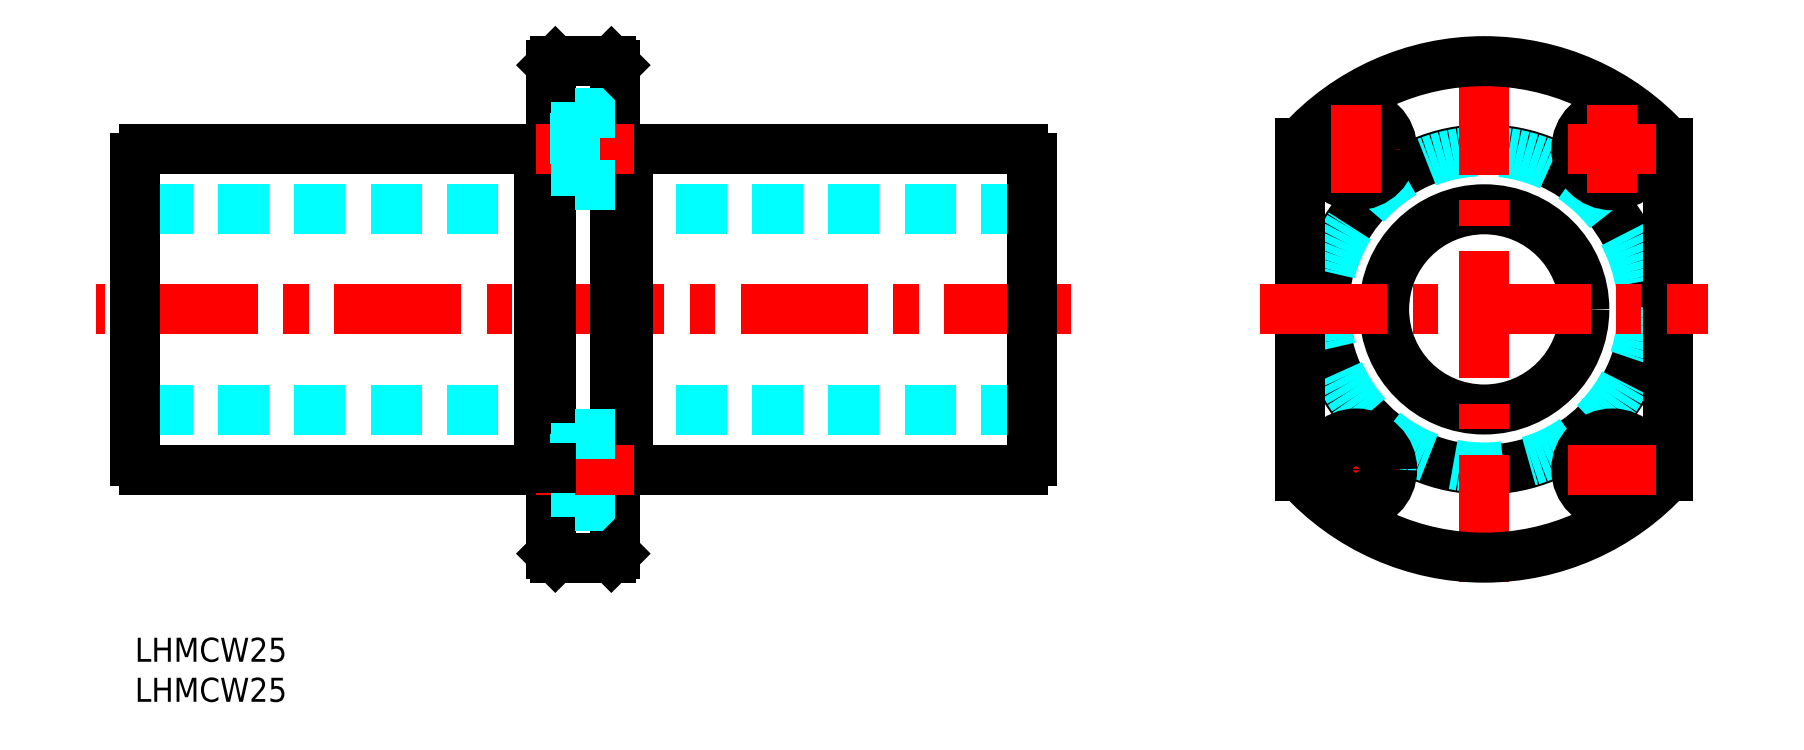
<metadata>
{"format":"dxf","ext":"dxf","renderer":"ezdxf+matplotlib","layout":"modelspace","background":"white","min_lineweight":24,"dpi":150}
</metadata>
<code>
0
SECTION
2
ENTITIES
0
INSERT
8
MSM_CONTINUOUS
2
*U2
10
0
20
0
30
0
0
INSERT
8
MSM_CONTINUOUS
2
*U3
10
0
20
0
30
0
0
LINE
8
MSM_DASHED
10
112
20
53.5
30
0
11
1.137e-13
21
53.5
31
0
0
LINE
8
MSM_CENTER
10
116.9
20
41
30
0
11
-4.9
21
41
31
0
0
LINE
8
MSM_DASHED
10
112
20
28.5
30
0
11
1.137e-13
21
28.5
31
0
0
LINE
8
MSM_CONTINUOUS
10
61.6
20
21
30
0
11
110.9
21
21
31
0
0
LINE
8
MSM_CONTINUOUS
10
61.6
20
61
30
0
11
110.9
21
61
31
0
0
LINE
8
MSM_CONTINUOUS
10
61.6
20
21
30
0
11
61.6
21
61
31
0
0
LINE
8
MSM_CONTINUOUS
10
50.4
20
61
30
0
11
50.4
21
21
31
0
0
LINE
8
MSM_CONTINUOUS
10
0
20
22.09
30
0
11
0
21
59.91
31
0
0
LINE
8
MSM_CONTINUOUS
10
52
20
10.5
30
0
11
52
21
71.5
31
0
0
LINE
8
MSM_CONTINUOUS
10
60
20
10.5
30
0
11
60
21
71.5
31
0
0
LINE
8
MSM_CONTINUOUS
10
1.09
20
21
30
0
11
50.4
21
21
31
0
0
ARC
8
MSM_CONTINUOUS
10
1.85
20
22.85
30
0
40
2
50
202.3
51
247.7
0
LINE
8
MSM_DASHED
10
54.9
20
25.5
30
0
11
54.9
21
16.5
31
0
0
LINE
8
MSM_CONTINUOUS
10
52.5
20
10
30
0
11
59.5
21
10
31
0
0
LINE
8
MSM_DASHED
10
54.9
20
16.5
30
0
11
60
21
16.5
31
0
0
LINE
8
MSM_CONTINUOUS
10
52.5
20
10
30
0
11
52
21
10.5
31
0
0
LINE
8
MSM_CONTINUOUS
10
59.5
20
10
30
0
11
60
21
10.5
31
0
0
LINE
8
MSM_CONTINUOUS
10
60
20
21.25
30
0
11
61.6
21
21.25
31
0
0
LINE
8
MSM_CENTER
10
50.08
20
21
30
0
11
62.35
21
21
31
0
0
LINE
8
MSM_DASHED
10
54.9
20
25.5
30
0
11
60
21
25.5
31
0
0
LINE
8
MSM_DASHED
10
52
20
18.25
30
0
11
54.9
21
18.25
31
0
0
LINE
8
MSM_DASHED
10
52
20
23.75
30
0
11
54.9
21
23.75
31
0
0
LINE
8
MSM_CONTINUOUS
10
52
20
21.25
30
0
11
50.4
21
21.25
31
0
0
LINE
8
MSM_CONTINUOUS
10
1.09
20
61
30
0
11
50.4
21
61
31
0
0
ARC
8
MSM_CONTINUOUS
10
1.85
20
59.15
30
0
40
2
50
112.3
51
157.7
0
LINE
8
MSM_CONTINUOUS
10
60
20
60.75
30
0
11
61.6
21
60.75
31
0
0
LINE
8
MSM_CONTINUOUS
10
52
20
60.75
30
0
11
50.4
21
60.75
31
0
0
LINE
8
MSM_CENTER
10
50.08
20
61
30
0
11
62.35
21
61
31
0
0
LINE
8
MSM_DASHED
10
54.9
20
65.5
30
0
11
54.9
21
56.5
31
0
0
LINE
8
MSM_DASHED
10
54.9
20
56.5
30
0
11
60
21
56.5
31
0
0
LINE
8
MSM_DASHED
10
52
20
58.25
30
0
11
54.9
21
58.25
31
0
0
LINE
8
MSM_DASHED
10
52
20
63.75
30
0
11
54.9
21
63.75
31
0
0
LINE
8
MSM_CONTINUOUS
10
52.5
20
72
30
0
11
59.5
21
72
31
0
0
LINE
8
MSM_DASHED
10
54.9
20
65.5
30
0
11
60
21
65.5
31
0
0
LINE
8
MSM_CONTINUOUS
10
52.5
20
72
30
0
11
52
21
71.5
31
0
0
LINE
8
MSM_CONTINUOUS
10
59.5
20
72
30
0
11
60
21
71.5
31
0
0
CIRCLE
8
MSM_CONTINUOUS
10
168.5
20
41
30
0
40
12.5
0
LINE
8
MSM_CONTINUOUS
10
112
20
22.09
30
0
11
112
21
59.91
31
0
0
CIRCLE
8
MSM_CONTINUOUS
10
168.5
20
41
30
0
40
20
0
CIRCLE
8
MSM_DASHED
10
168.5
20
41
30
0
40
19.75
0
ARC
8
MSM_CONTINUOUS
10
110.1
20
22.85
30
0
40
2
50
292.3
51
337.7
0
ARC
8
MSM_CONTINUOUS
10
110.1
20
59.15
30
0
40
2
50
22.33
51
67.67
0
LINE
8
MSM_CONTINUOUS
10
145.5
20
20.22
30
0
11
145.5
21
61.78
31
0
0
LINE
8
MSM_CENTER
10
168.5
20
7
30
0
11
168.5
21
75
31
0
0
LINE
8
MSM_CONTINUOUS
10
191.5
20
20.22
30
0
11
191.5
21
61.78
31
0
0
LINE
8
MSM_CENTER
10
152.5
20
15.5
30
0
11
152.5
21
26.5
31
0
0
LINE
8
MSM_CENTER
10
184.5
20
15.5
30
0
11
184.5
21
26.5
31
0
0
LINE
8
MSM_CENTER
10
140.5
20
41
30
0
11
196.5
21
41
31
0
0
LINE
8
MSM_CENTER
10
147
20
21
30
0
11
158
21
21
31
0
0
ARC
8
MSM_CONTINUOUS
10
168.5
20
41
30
0
40
31
50
222.1
51
317.9
0
CIRCLE
8
MSM_CONTINUOUS
10
152.5
20
21
30
0
40
4.5
0
CIRCLE
8
MSM_CONTINUOUS
10
152.5
20
21
30
0
40
2.75
0
CIRCLE
8
MSM_CONTINUOUS
10
184.5
20
21
30
0
40
4.5
0
CIRCLE
8
MSM_CONTINUOUS
10
184.5
20
21
30
0
40
2.75
0
LINE
8
MSM_CENTER
10
147
20
61
30
0
11
158
21
61
31
0
0
ARC
8
MSM_CONTINUOUS
10
168.5
20
41
30
0
40
31
50
42.1
51
137.9
0
CIRCLE
8
MSM_CONTINUOUS
10
152.5
20
61
30
0
40
2.75
0
CIRCLE
8
MSM_CONTINUOUS
10
152.5
20
61
30
0
40
4.5
0
CIRCLE
8
MSM_CONTINUOUS
10
184.5
20
61
30
0
40
4.5
0
CIRCLE
8
MSM_CONTINUOUS
10
184.5
20
61
30
0
40
2.75
0
LINE
8
MSM_CENTER
10
152.5
20
55.5
30
0
11
152.5
21
66.5
31
0
0
LINE
8
MSM_CENTER
10
179
20
21
30
0
11
190
21
21
31
0
0
LINE
8
MSM_CENTER
10
184.5
20
55.5
30
0
11
184.5
21
66.5
31
0
0
LINE
8
MSM_CENTER
10
179
20
61
30
0
11
190
21
61
31
0
0
ENDSEC
0
EOF

</code>
